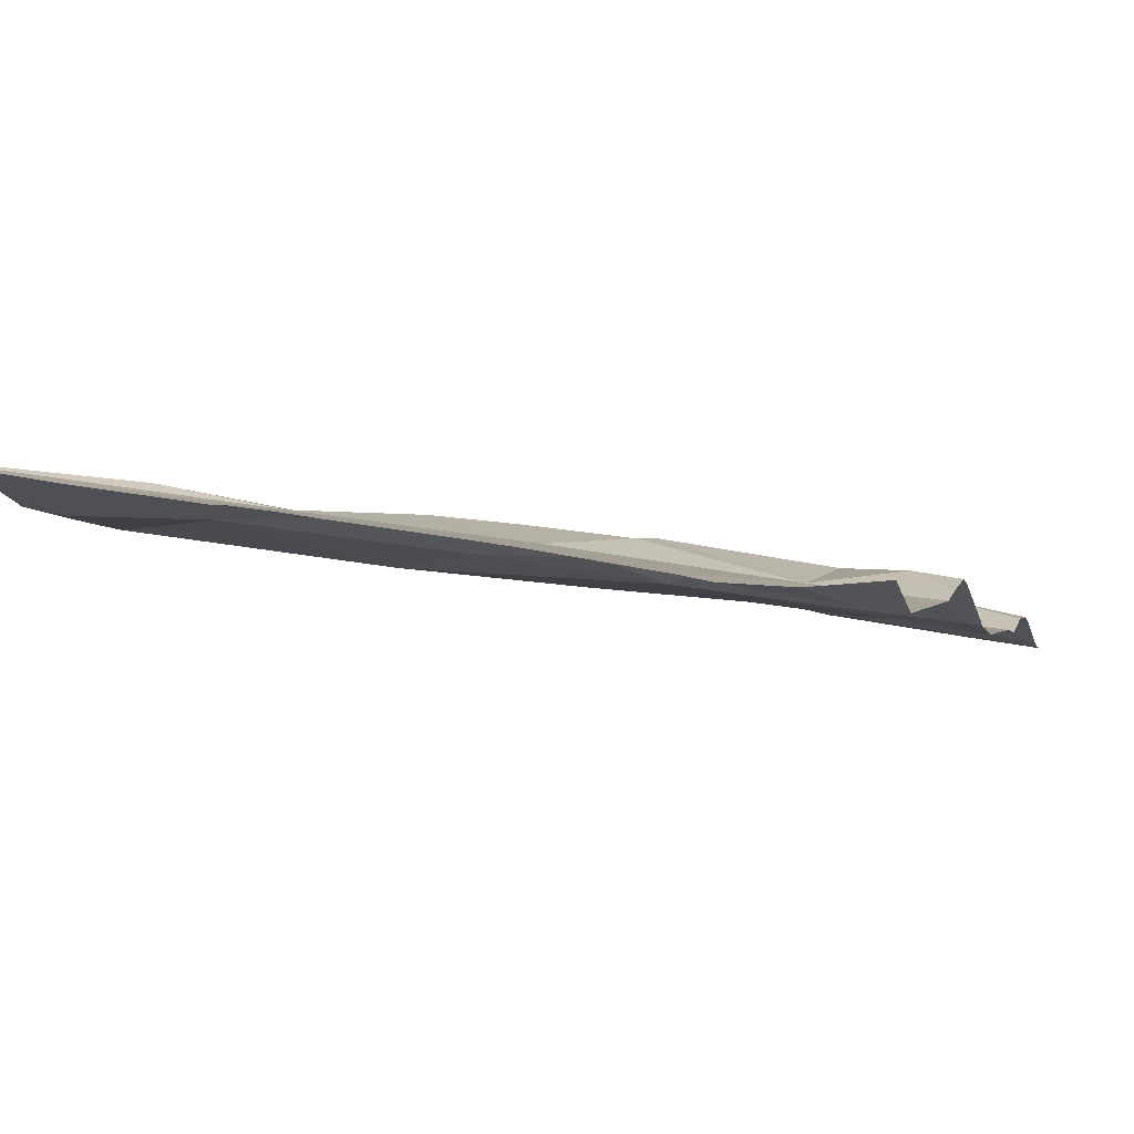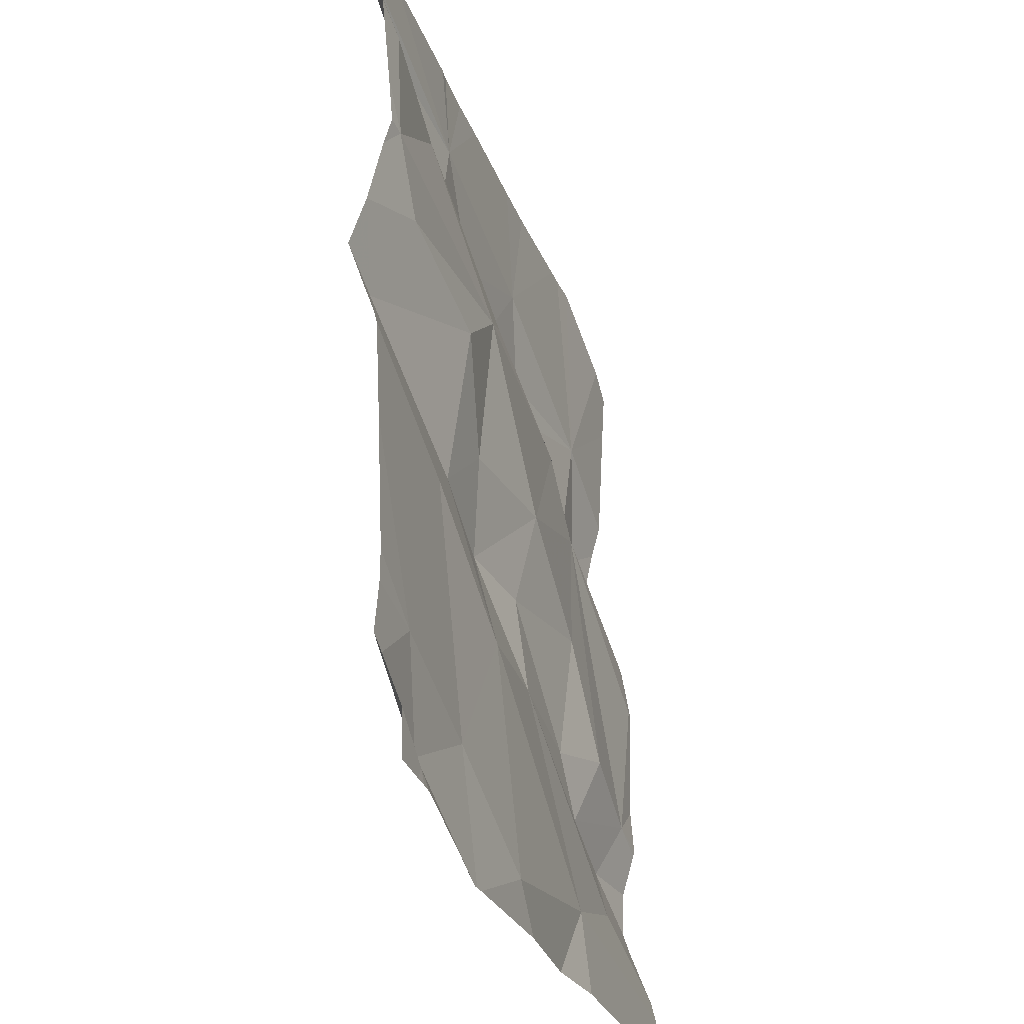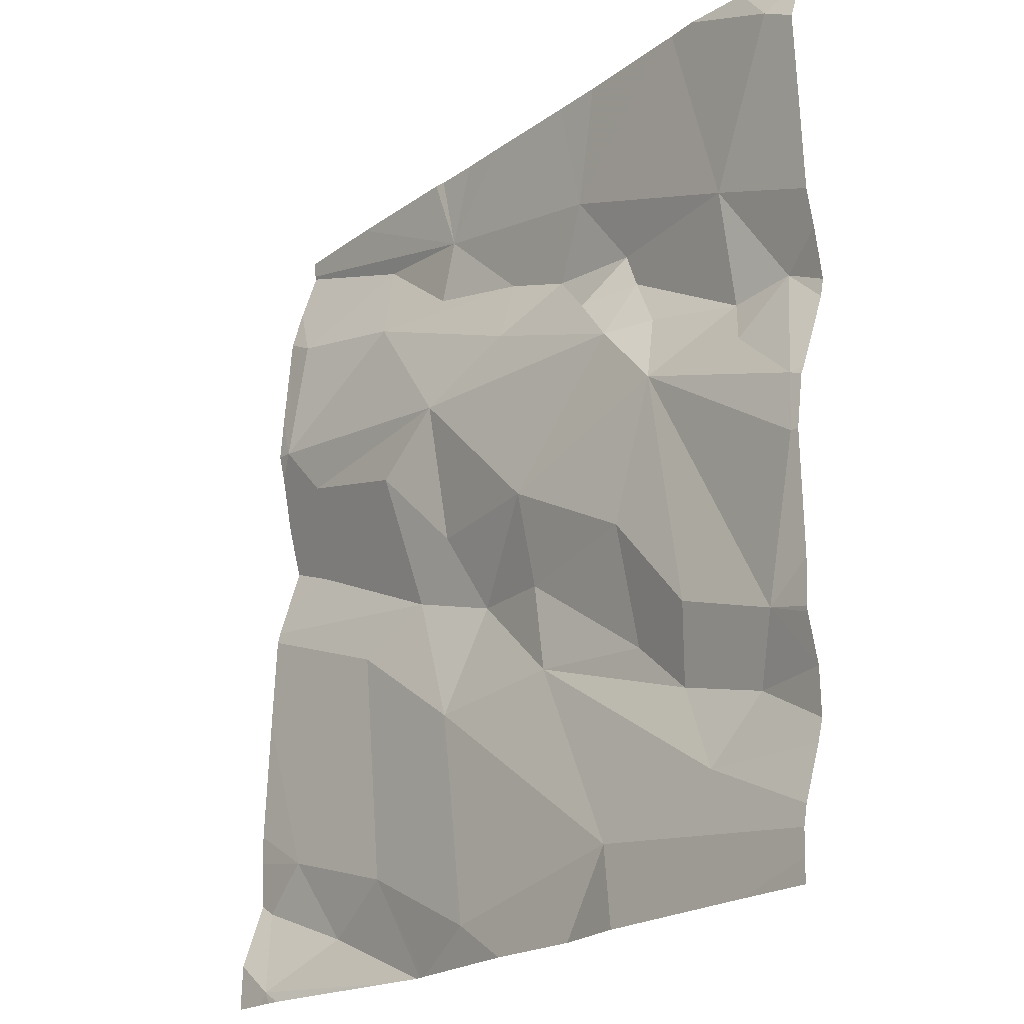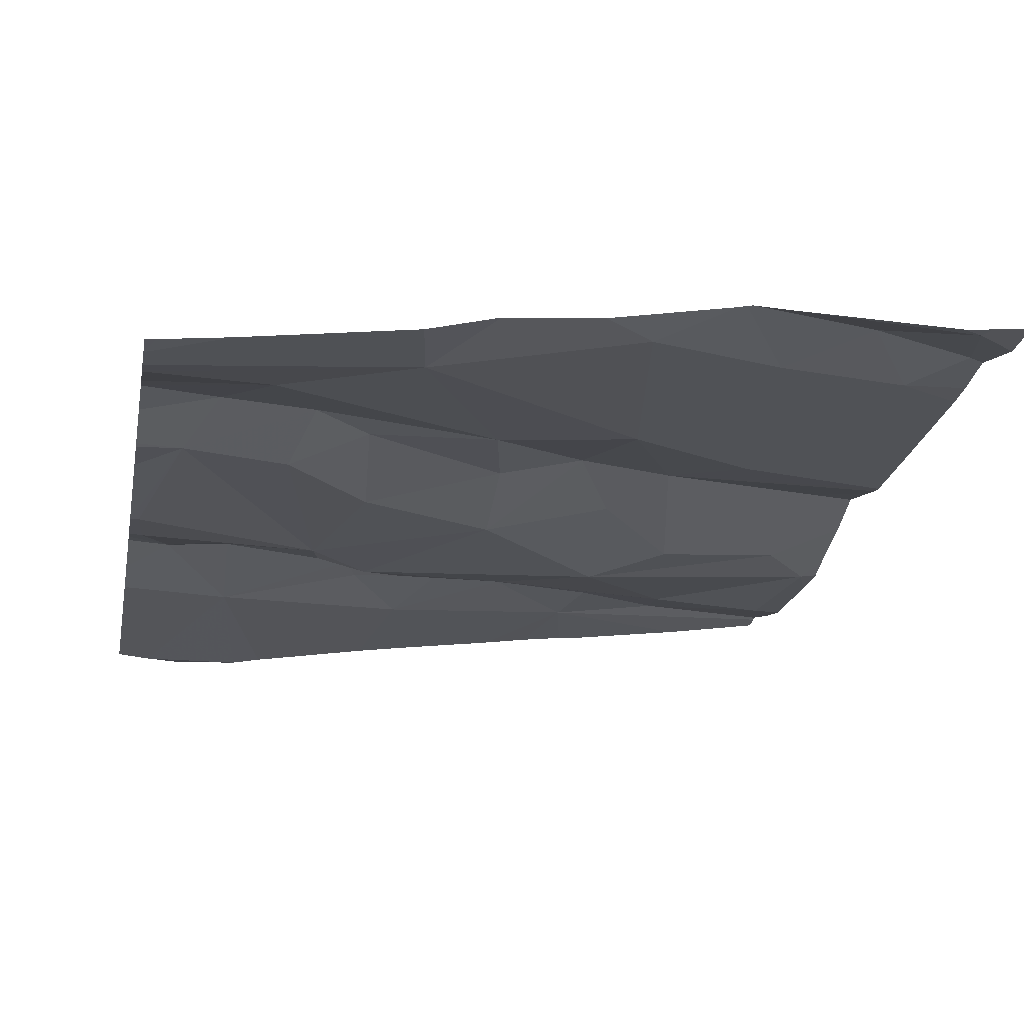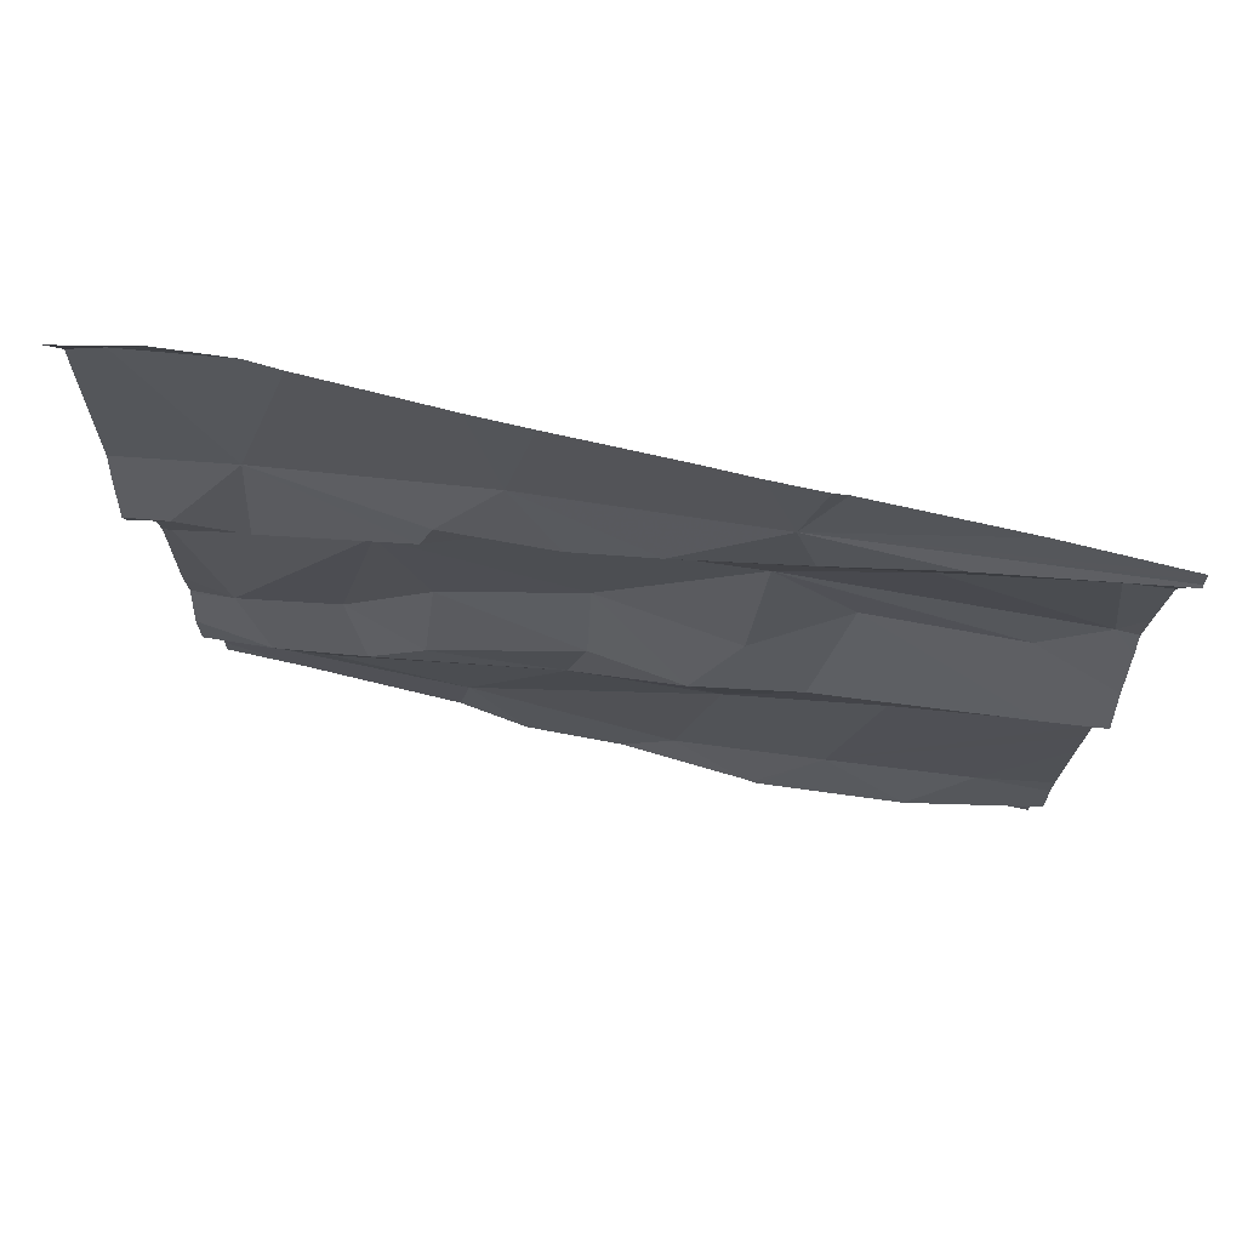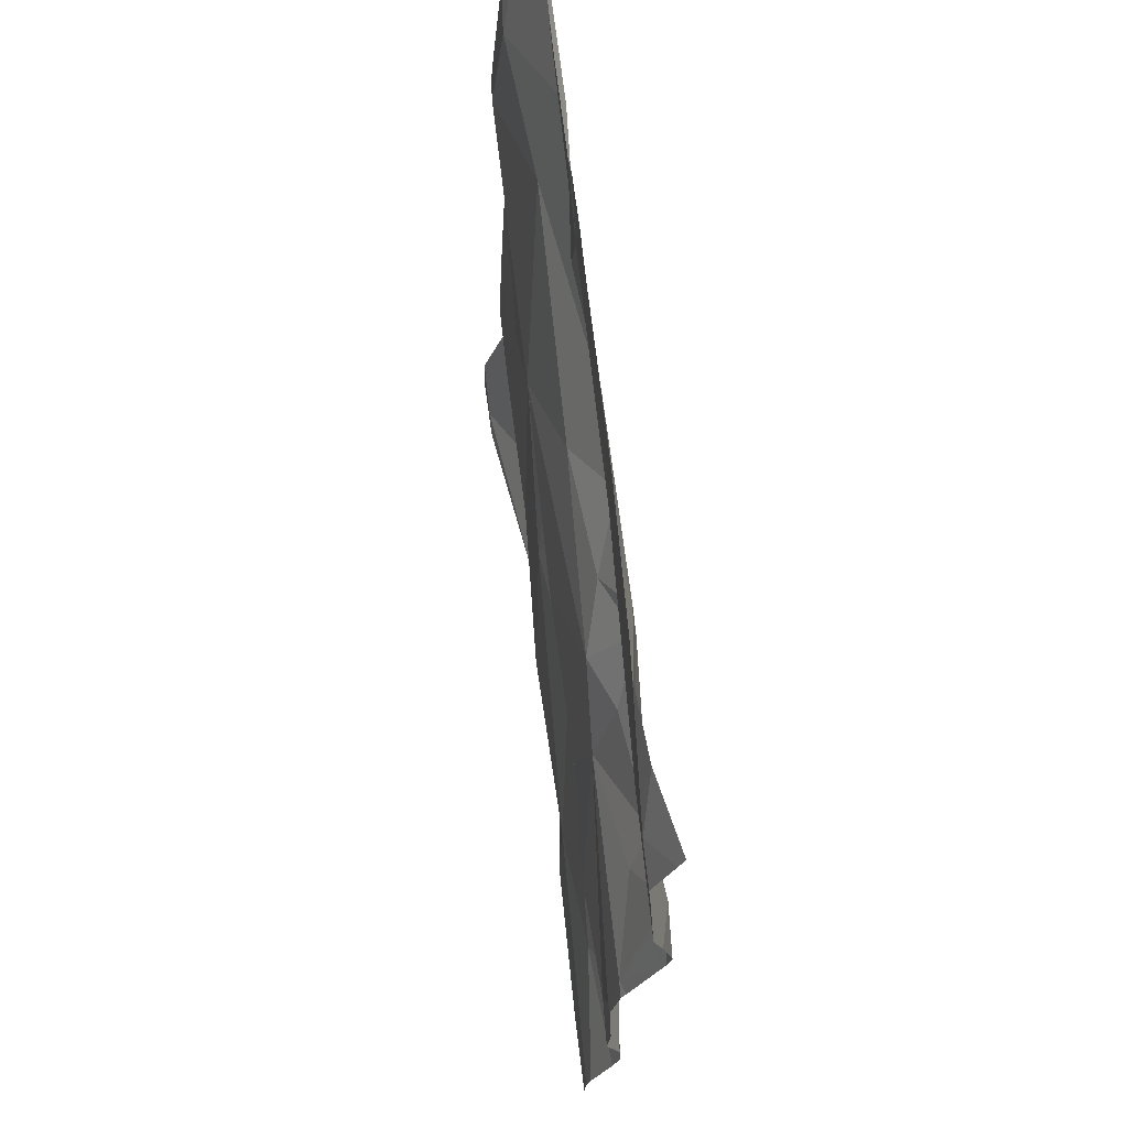
<metadata>
{"format":"obj","ext":"obj","renderer":"f3d","projection":"perspective","resolution":1024,"background":"white","views":[{"elev":-0.8,"azim":-162.2,"up":"+Z"},{"elev":-30.6,"azim":100.3,"up":"+Y"},{"elev":-21.3,"azim":-137.2,"up":"+Y"},{"elev":-25.2,"azim":-10.8,"up":"+Z"},{"elev":71.9,"azim":4.9,"up":"+Y"},{"elev":69.3,"azim":-104.8,"up":"+Y"}]}
</metadata>
<code>
v -63.13 313.2 502.9
v -63.12 313.2 502.9
v -63.43 313.2 502.9
v -63.37 313.2 502.9
v -63.24 313.2 502.9
v -63.19 313.2 502.9
v -63.62 313.2 502.8
v -63.58 313.2 502.8
v -63.5 312.2 502.8
v -63.15 312.2 502.9
v -62.96 313.2 502.9
v -63.65 313 502.8
v -63.15 313.1 502.9
v -62.83 312.3 502.9
v -63.7 313.2 502.8
v -63.56 313.2 502.8
v -63.74 313.2 502.8
v -63.64 312.3 502.8
v -63.49 312.2 502.8
v -63.25 312.2 502.8
v -63.2 312.5 502.8
v -63.73 312.9 502.8
v -62.83 312.9 502.9
v -63.03 313 502.9
v -63.28 312.9 502.9
v -63.26 313 502.9
v -63.35 313 502.9
v -63.42 312.9 502.9
v -62.85 312.9 502.9
v -63.31 312.2 502.8
v -63.36 312.5 502.8
v -63.34 312.6 502.9
v -63.08 312.3 502.9
v -63.16 312.2 502.9
v -63.69 312.2 502.8
v -63.15 312.2 502.9
v -62.92 312.8 502.9
v -62.91 312.3 502.9
v -62.91 312.2 502.9
v -62.85 312.3 502.9
v -63.64 312.2 502.8
v -62.88 312.2 502.9
v -62.83 312.5 502.9
v -62.83 312.6 502.9
v -63.69 312.4 502.8
v -63.59 312.4 502.8
v -63.52 312.5 502.8
v -63.42 312.2 502.8
v -63.34 312.7 502.8
v -63.47 312.9 502.8
v -62.89 312.2 502.9
v -63.24 312.6 502.9
v -63.12 312.6 502.9
v -63.49 312.9 502.9
v -63.47 313 502.9
v -63.41 313.1 502.9
v -62.83 312.6 502.9
v -62.83 312.9 502.9
v -63.73 312.5 502.8
v -63.03 312.6 502.9
v -63.5 312.6 502.8
v -63.61 312.5 502.8
v -63.55 312.8 502.8
v -62.83 312.8 502.9
v -62.83 312.9 502.9
v -63.77 312.7 502.8
v -63.77 312.6 502.8
v -63.18 312.7 502.9
v -62.83 313.2 502.9
v -62.83 313.2 503
v -63.68 312.8 502.8
v -63.66 312.8 502.8
v -63.17 312.9 502.9
v -63.13 313.1 502.9
v -63.1 312.2 502.9
v -62.87 313.1 502.9
v -63.08 312.8 502.9
v -62.89 312.7 502.9
v -62.98 312.2 502.9
v -63.01 313.1 502.9
v -63.53 312.9 502.8
v -63.78 313.2 502.8
v -63.78 313.2 502.8
v -63.78 312.2 502.8
v -63.78 312.2 502.8
v -63.78 312.3 502.8
v -63.78 312.4 502.8
v -63.78 312.8 502.8
v -63.78 312.8 502.8
v -63.78 312.9 502.8
v -63.78 312.9 502.8
v -63.78 313.1 502.8
v -63.78 313.2 502.8
v -63.78 312.4 502.8
v -63.78 312.2 502.8
v -63.78 312.4 502.8
v -63.78 312.3 502.8
v -63.78 312.7 502.8
v -63.78 312.6 502.8
v -63.78 312.7 502.8
v -63.78 312.5 502.8
v -62.83 312.4 502.9
v -62.83 312.3 502.9
v -62.83 312.3 502.9
v -62.83 312.2 502.9
v -62.83 313.2 503
v -62.83 313.2 503
v -62.83 313.1 502.9
v -62.83 313 502.9
v -62.83 312.7 502.9
v -62.83 312.7 502.9
v -62.83 313.1 502.9
v -62.83 312.8 502.9
v -63.77 312.2 502.8
v -63.78 312.2 502.8
v -62.87 312.2 502.9
v -62.83 312.2 502.9
f 1 13 2
f 2 13 11
f 3 56 4
f 4 56 13
f 6 13 1
f 5 13 6
f 7 17 12
f 8 12 56
f 69 13 70
f 17 15 82
f 15 17 7
f 16 56 3
f 32 49 61
f 18 19 31
f 20 19 48
f 19 18 84
f 106 80 76
f 45 46 59
f 21 20 33
f 19 20 21
f 105 42 116
f 73 24 25
f 26 27 25
f 28 50 25
f 26 13 56
f 24 26 25
f 27 28 25
f 58 37 64
f 57 33 44
f 31 32 47
f 52 32 31
f 44 38 43
f 78 37 77
f 37 29 73
f 59 62 63
f 14 40 103
f 104 42 105
f 27 56 55
f 13 80 106
f 117 105 116
f 50 63 49
f 46 45 18
f 46 18 31
f 47 46 31
f 61 62 47
f 73 50 49
f 108 29 109
f 8 56 16
f 13 26 74
f 110 53 111
f 68 77 73
f 52 49 32
f 53 68 52
f 21 60 53
f 21 53 52
f 75 79 10
f 66 67 63
f 54 50 28
f 54 81 50
f 79 38 33
f 54 28 55
f 28 27 55
f 92 17 93
f 87 59 94
f 52 31 21
f 33 60 21
f 33 20 34
f 61 47 32
f 21 31 19
f 61 63 62
f 9 85 41
f 62 59 46
f 104 40 42
f 116 42 51
f 67 66 98
f 49 52 68
f 18 45 86
f 103 40 104
f 66 71 22
f 66 22 89
f 71 72 22
f 72 54 12
f 63 81 72
f 63 61 49
f 72 71 63
f 22 72 12
f 46 47 62
f 90 12 91
f 54 55 12
f 73 25 50
f 4 13 5
f 63 71 66
f 24 74 26
f 114 95 115
f 53 78 77
f 29 76 24
f 73 29 24
f 73 77 37
f 64 78 113
f 40 38 79
f 79 42 40
f 80 74 24
f 41 85 35
f 56 27 26
f 80 24 76
f 7 12 8
f 59 67 99
f 50 81 63
f 12 55 56
f 68 73 49
f 106 76 112
f 68 53 77
f 10 33 36
f 53 60 57
f 39 42 75
f 13 74 80
f 72 81 54
f 67 59 63
f 102 38 14
f 83 17 82
f 14 38 40
f 51 42 39
f 84 18 97
f 85 19 84
f 86 45 87
f 23 29 65
f 43 38 102
f 87 45 59
f 35 95 114
f 88 22 90
f 89 22 88
f 44 33 38
f 90 22 12
f 91 12 92
f 57 60 33
f 92 12 17
f 64 37 78
f 93 17 83
f 36 33 34
f 94 59 96
f 85 95 35
f 10 79 33
f 65 29 58
f 96 59 101
f 58 29 37
f 97 18 86
f 98 66 100
f 99 67 98
f 70 13 107
f 100 66 89
f 69 11 13
f 101 59 99
f 107 13 106
f 75 42 79
f 108 76 29
f 34 20 30
f 9 19 85
f 109 29 23
f 110 78 53
f 111 53 57
f 112 76 108
f 30 20 48
f 48 19 9
f 113 78 110

</code>
